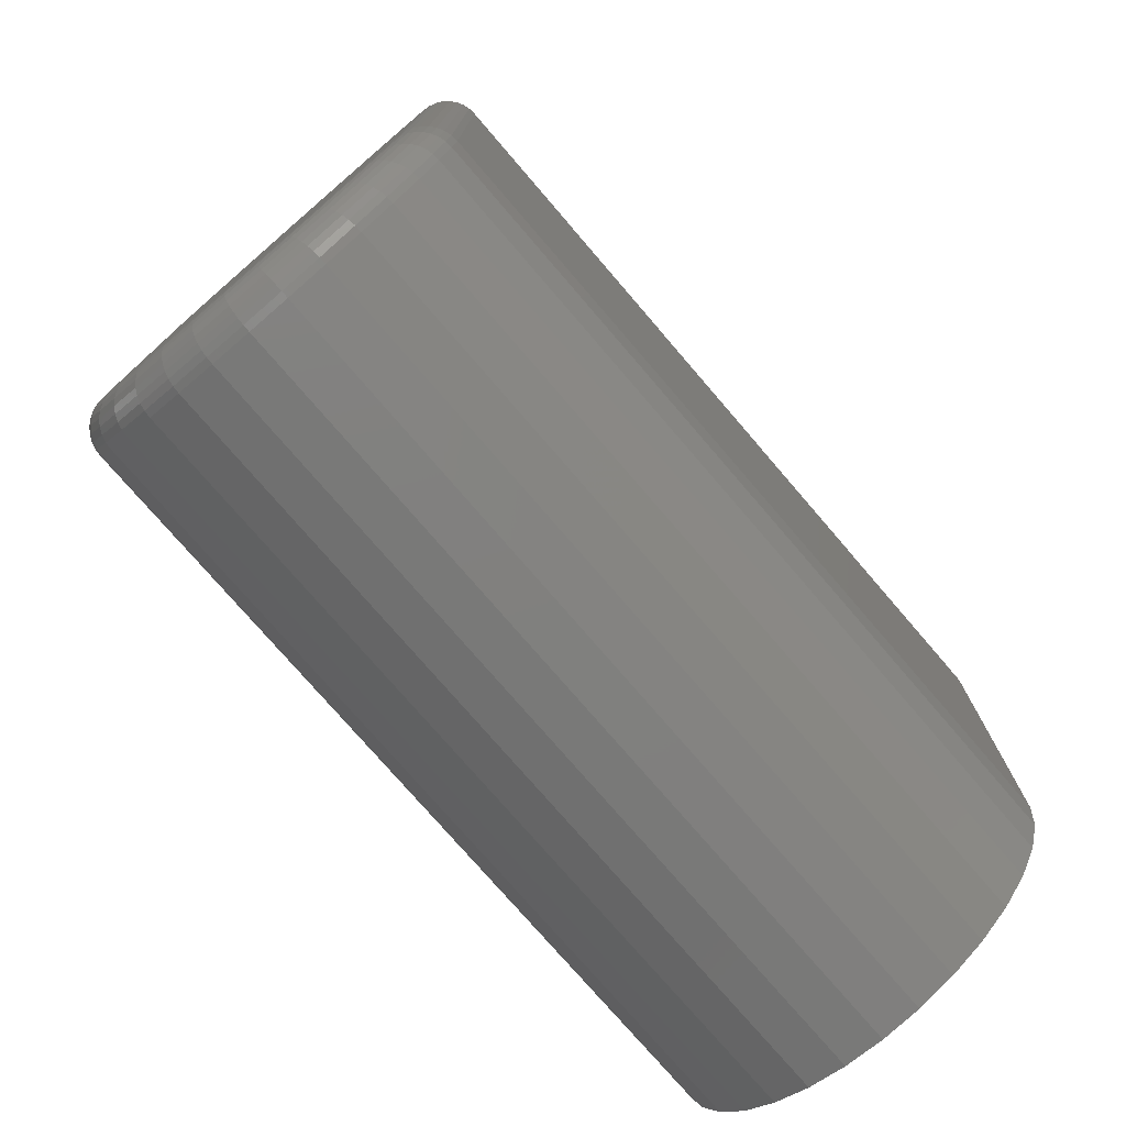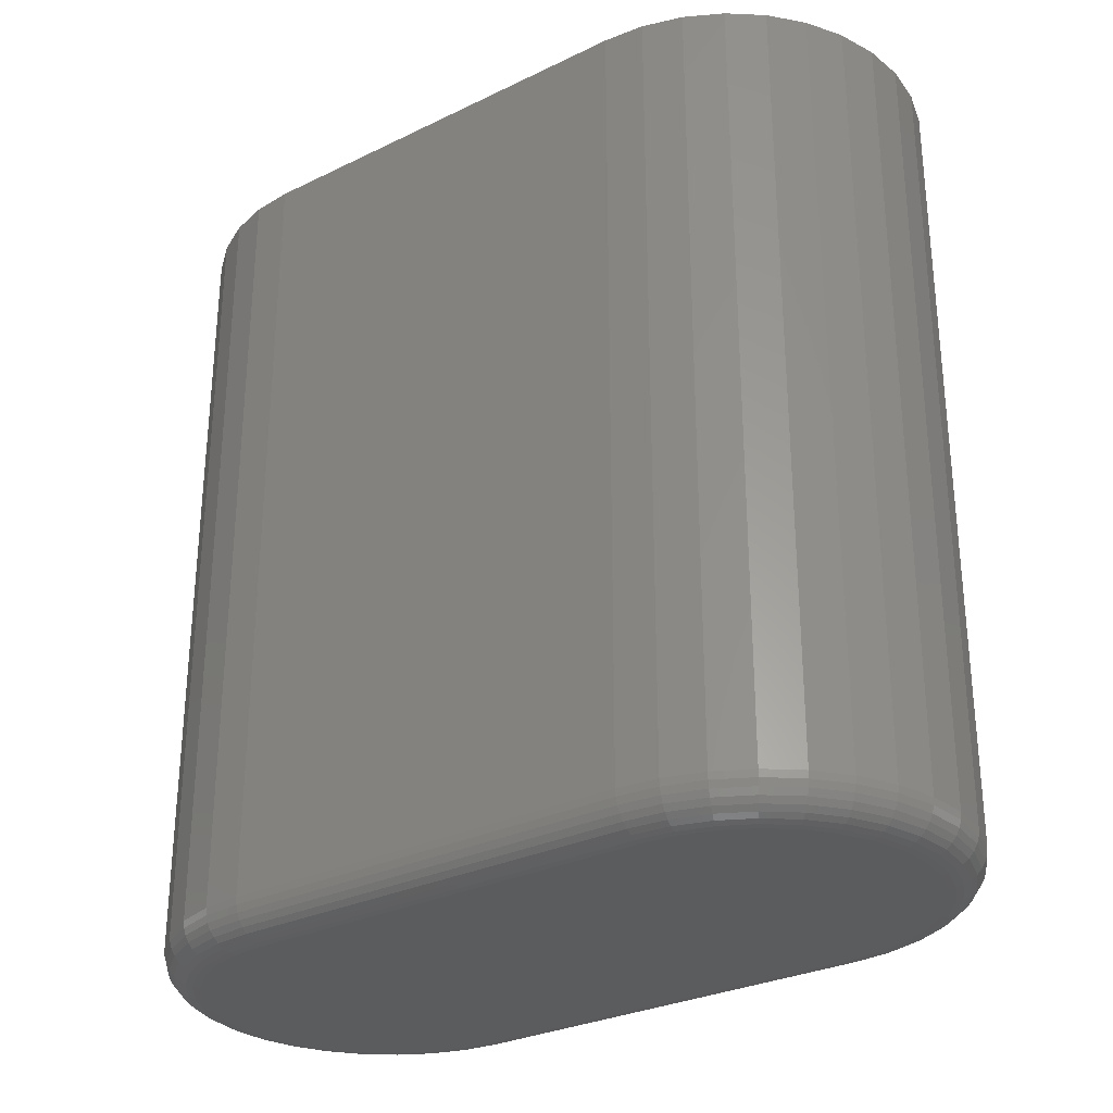
<metadata>
{"format":"stl","ext":"stl","renderer":"f3d","projection":"perspective","resolution":1024,"background":"white","views":[{"elev":-76.4,"azim":-139.3,"up":"+Y"},{"elev":-29.4,"azim":125.6,"up":"+Z"}]}
</metadata>
<code>
# stl→obj: 340 verts, 676 faces
v -0.00148 0.245 0
v 0.02013 0.2429 0
v -0.02309 0.2429 0
v -0.04387 0.2366 0
v 0.04091 0.2366 0
v -0.06302 0.2263 0
v 0.06006 0.2263 0
v 0.04091 -0.2366 0
v -0.04387 -0.2366 0
v 0.06006 -0.2263 0
v -0.02309 -0.2429 0
v 0.02013 -0.2429 0
v -0.00148 -0.245 0
v -0.06302 -0.2263 0
v -0.07981 -0.2125 0
v 0.07685 -0.2125 0
v -0.09358 -0.1958 0
v 0.09062 -0.1958 0
v -0.1038 -0.1766 0
v 0.1009 -0.1766 0
v -0.1101 -0.1558 0
v 0.1072 -0.1558 0
v -0.1123 -0.1342 0
v 0.1093 -0.1342 0
v -0.1123 0.1342 0
v 0.1093 0.1342 0
v -0.1101 0.1558 0
v 0.1072 0.1558 0
v -0.1038 0.1766 0
v 0.1009 0.1766 0
v -0.09358 0.1958 0
v 0.09062 0.1958 0
v -0.07981 0.2125 0
v 0.07685 0.2125 0
v -0.1357 0.1342 0.02344
v -0.1357 -0.1342 0.02344
v -0.1357 0.1342 0.5391
v -0.1357 -0.1342 0.5391
v -0.1331 0.1604 0.02344
v -0.1331 0.1604 0.5391
v -0.1255 0.1856 0.02344
v -0.1255 0.1856 0.5391
v -0.1131 0.2088 0.02344
v -0.1131 0.2088 0.5391
v -0.09638 0.2291 0.02344
v -0.09638 0.2291 0.5391
v -0.07604 0.2458 0.02344
v -0.07604 0.2458 0.5391
v -0.05284 0.2582 0.02344
v -0.05284 0.2582 0.5391
v -0.02766 0.2658 0.02344
v -0.02766 0.2658 0.5391
v -0.00148 0.2684 0.02344
v -0.00148 0.2684 0.5391
v 0.0247 0.2658 0.02344
v 0.0247 0.2658 0.5391
v 0.04988 0.2582 0.02344
v 0.04988 0.2582 0.5391
v 0.07308 0.2458 0.02344
v 0.07308 0.2458 0.5391
v 0.09342 0.2291 0.02344
v 0.09342 0.2291 0.5391
v 0.1101 0.2088 0.02344
v 0.1101 0.2088 0.5391
v 0.1225 0.1856 0.02344
v 0.1225 0.1856 0.5391
v 0.1302 0.1604 0.02344
v 0.1302 0.1604 0.5391
v 0.1327 0.1342 0.02344
v 0.1327 0.1342 0.5391
v 0.1327 -0.1342 0.02344
v 0.1327 -0.1342 0.5391
v 0.1302 -0.1604 0.02344
v 0.1302 -0.1604 0.5391
v 0.1225 -0.1856 0.02344
v 0.1225 -0.1856 0.5391
v 0.1101 -0.2088 0.02344
v 0.1101 -0.2088 0.5391
v 0.09342 -0.2291 0.02344
v 0.09342 -0.2291 0.5391
v 0.07308 -0.2458 0.02344
v 0.07308 -0.2458 0.5391
v 0.04988 -0.2582 0.02344
v 0.04988 -0.2582 0.5391
v 0.0247 -0.2658 0.02344
v 0.0247 -0.2658 0.5391
v -0.00148 -0.2684 0.02344
v -0.00148 -0.2684 0.5391
v -0.02766 -0.2658 0.02344
v -0.02766 -0.2658 0.5391
v -0.05284 -0.2582 0.02344
v -0.05284 -0.2582 0.5391
v -0.07604 -0.2458 0.02344
v -0.07604 -0.2458 0.5391
v -0.09638 -0.2291 0.02344
v -0.09638 -0.2291 0.5391
v -0.1131 -0.2088 0.02344
v -0.1131 -0.2088 0.5391
v -0.1255 -0.1856 0.02344
v -0.1255 -0.1856 0.5391
v -0.1331 -0.1604 0.02344
v -0.1331 -0.1604 0.5391
v -0.1168 0.1342 0.0004503
v -0.1168 -0.1342 0.0004503
v -0.1212 0.1342 0.001784
v -0.1212 -0.1342 0.001784
v -0.1253 0.1342 0.00395
v -0.1253 -0.1342 0.00395
v -0.1288 0.1342 0.006865
v -0.1288 -0.1342 0.006865
v -0.1317 0.1342 0.01042
v -0.1317 -0.1342 0.01042
v -0.1339 0.1342 0.01447
v -0.1339 -0.1342 0.01447
v -0.1352 0.1342 0.01887
v -0.1352 -0.1342 0.01887
v -0.1327 0.1603 0.01887
v -0.1314 0.16 0.01447
v -0.1292 0.1596 0.01042
v -0.1264 0.1591 0.006865
v -0.1229 0.1584 0.00395
v -0.1189 0.1576 0.001784
v -0.1146 0.1567 0.0004503
v 0.1297 0.1603 0.01887
v 0.1323 0.1342 0.01887
v 0.1284 0.16 0.01447
v 0.1309 0.1342 0.01447
v 0.1263 0.1596 0.01042
v 0.1288 0.1342 0.01042
v 0.1234 0.1591 0.006865
v 0.1259 0.1342 0.006865
v 0.1199 0.1584 0.00395
v 0.1223 0.1342 0.00395
v 0.116 0.1576 0.001784
v 0.1183 0.1342 0.001784
v 0.1116 0.1567 0.0004503
v 0.1139 0.1342 0.0004503
v 0.1221 0.1854 0.01887
v 0.1209 0.1849 0.01447
v 0.1189 0.1841 0.01042
v 0.1162 0.1829 0.006865
v 0.1129 0.1816 0.00395
v 0.1091 0.18 0.001784
v 0.1051 0.1784 0.0004503
v 0.1097 0.2085 0.01887
v 0.1086 0.2078 0.01447
v 0.1068 0.2066 0.01042
v 0.1044 0.205 0.006865
v 0.1015 0.203 0.00395
v 0.09808 0.2007 0.001784
v 0.09443 0.1983 0.0004503
v 0.0931 0.2288 0.01887
v 0.09216 0.2279 0.01447
v 0.09063 0.2263 0.01042
v 0.08857 0.2243 0.006865
v 0.08606 0.2217 0.00395
v 0.08319 0.2189 0.001784
v 0.08008 0.2158 0.0004503
v 0.07283 0.2454 0.01887
v 0.07209 0.2443 0.01447
v 0.07089 0.2425 0.01042
v 0.06927 0.2401 0.006865
v 0.0673 0.2371 0.00395
v 0.06504 0.2338 0.001784
v 0.0626 0.2301 0.0004503
v 0.04971 0.2578 0.01887
v 0.0492 0.2566 0.01447
v 0.04837 0.2546 0.01042
v 0.04725 0.2519 0.006865
v 0.04589 0.2486 0.00395
v 0.04434 0.2448 0.001784
v 0.04266 0.2408 0.0004503
v 0.02462 0.2654 0.01887
v 0.02435 0.2641 0.01447
v 0.02393 0.262 0.01042
v 0.02336 0.2591 0.006865
v 0.02267 0.2556 0.00395
v 0.02188 0.2517 0.001784
v 0.02102 0.2473 0.0004503
v -0.00148 0.268 0.01887
v -0.00148 0.2666 0.01447
v -0.00148 0.2645 0.01042
v -0.00148 0.2616 0.006865
v -0.00148 0.258 0.00395
v -0.00148 0.254 0.001784
v -0.00148 0.2496 0.0004503
v -0.02758 0.2654 0.01887
v -0.02732 0.2641 0.01447
v -0.02689 0.262 0.01042
v -0.02632 0.2591 0.006865
v -0.02563 0.2556 0.00395
v -0.02484 0.2517 0.001784
v -0.02398 0.2473 0.0004503
v -0.05267 0.2578 0.01887
v -0.05216 0.2566 0.01447
v -0.05133 0.2546 0.01042
v -0.05021 0.2519 0.006865
v -0.04885 0.2486 0.00395
v -0.0473 0.2448 0.001784
v -0.04562 0.2408 0.0004503
v -0.07579 0.2454 0.01887
v -0.07505 0.2443 0.01447
v -0.07385 0.2425 0.01042
v -0.07223 0.2401 0.006865
v -0.07026 0.2371 0.00395
v -0.06801 0.2338 0.001784
v -0.06556 0.2301 0.0004503
v -0.09606 0.2288 0.01887
v -0.09512 0.2279 0.01447
v -0.09359 0.2263 0.01042
v -0.09153 0.2243 0.006865
v -0.08902 0.2217 0.00395
v -0.08615 0.2189 0.001784
v -0.08304 0.2158 0.0004503
v -0.1127 0.2085 0.01887
v -0.1116 0.2078 0.01447
v -0.1098 0.2066 0.01042
v -0.1074 0.205 0.006865
v -0.1044 0.203 0.00395
v -0.101 0.2007 0.001784
v -0.09739 0.1983 0.0004503
v -0.1251 0.1854 0.01887
v -0.1238 0.1849 0.01447
v -0.1218 0.1841 0.01042
v -0.1191 0.1829 0.006865
v -0.1159 0.1816 0.00395
v -0.1121 0.18 0.001784
v -0.108 0.1784 0.0004503
v 0.1139 -0.1342 0.0004503
v 0.1183 -0.1342 0.001784
v 0.1223 -0.1342 0.00395
v 0.1259 -0.1342 0.006865
v 0.1288 -0.1342 0.01042
v 0.1309 -0.1342 0.01447
v 0.1323 -0.1342 0.01887
v 0.1297 -0.1603 0.01887
v 0.1284 -0.16 0.01447
v 0.1263 -0.1596 0.01042
v 0.1234 -0.1591 0.006865
v 0.1199 -0.1584 0.00395
v 0.116 -0.1576 0.001784
v 0.1116 -0.1567 0.0004503
v -0.1327 -0.1603 0.01887
v -0.1314 -0.16 0.01447
v -0.1292 -0.1596 0.01042
v -0.1264 -0.1591 0.006865
v -0.1229 -0.1584 0.00395
v -0.1189 -0.1576 0.001784
v -0.1146 -0.1567 0.0004503
v -0.1251 -0.1854 0.01887
v -0.1238 -0.1849 0.01447
v -0.1218 -0.1841 0.01042
v -0.1191 -0.1829 0.006865
v -0.1159 -0.1816 0.00395
v -0.1121 -0.18 0.001784
v -0.108 -0.1784 0.0004503
v -0.1127 -0.2085 0.01887
v -0.1116 -0.2078 0.01447
v -0.1098 -0.2066 0.01042
v -0.1074 -0.205 0.006865
v -0.1044 -0.203 0.00395
v -0.101 -0.2007 0.001784
v -0.09739 -0.1983 0.0004503
v -0.09606 -0.2288 0.01887
v -0.09512 -0.2279 0.01447
v -0.09359 -0.2263 0.01042
v -0.09153 -0.2243 0.006865
v -0.08902 -0.2217 0.00395
v -0.08615 -0.2189 0.001784
v -0.08304 -0.2158 0.0004503
v -0.07579 -0.2454 0.01887
v -0.07505 -0.2443 0.01447
v -0.07385 -0.2425 0.01042
v -0.07223 -0.2401 0.006865
v -0.07026 -0.2371 0.00395
v -0.06801 -0.2338 0.001784
v -0.06556 -0.2301 0.0004503
v -0.05267 -0.2578 0.01887
v -0.05216 -0.2566 0.01447
v -0.05133 -0.2546 0.01042
v -0.05021 -0.2519 0.006865
v -0.04885 -0.2486 0.00395
v -0.0473 -0.2448 0.001784
v -0.04562 -0.2408 0.0004503
v -0.02758 -0.2654 0.01887
v -0.02732 -0.2641 0.01447
v -0.02689 -0.262 0.01042
v -0.02632 -0.2591 0.006865
v -0.02563 -0.2556 0.00395
v -0.02484 -0.2517 0.001784
v -0.02398 -0.2473 0.0004503
v -0.00148 -0.268 0.01887
v -0.00148 -0.2666 0.01447
v -0.00148 -0.2645 0.01042
v -0.00148 -0.2616 0.006865
v -0.00148 -0.258 0.00395
v -0.00148 -0.254 0.001784
v -0.00148 -0.2496 0.0004503
v 0.02462 -0.2654 0.01887
v 0.02435 -0.2641 0.01447
v 0.02393 -0.262 0.01042
v 0.02336 -0.2591 0.006865
v 0.02267 -0.2556 0.00395
v 0.02188 -0.2517 0.001784
v 0.02102 -0.2473 0.0004503
v 0.04971 -0.2578 0.01887
v 0.0492 -0.2566 0.01447
v 0.04837 -0.2546 0.01042
v 0.04725 -0.2519 0.006865
v 0.04589 -0.2486 0.00395
v 0.04434 -0.2448 0.001784
v 0.04266 -0.2408 0.0004503
v 0.07283 -0.2454 0.01887
v 0.07209 -0.2443 0.01447
v 0.07089 -0.2425 0.01042
v 0.06927 -0.2401 0.006865
v 0.0673 -0.2371 0.00395
v 0.06504 -0.2338 0.001784
v 0.0626 -0.2301 0.0004503
v 0.0931 -0.2288 0.01887
v 0.09216 -0.2279 0.01447
v 0.09063 -0.2263 0.01042
v 0.08857 -0.2243 0.006865
v 0.08606 -0.2217 0.00395
v 0.08319 -0.2189 0.001784
v 0.08008 -0.2158 0.0004503
v 0.1097 -0.2085 0.01887
v 0.1086 -0.2078 0.01447
v 0.1068 -0.2066 0.01042
v 0.1044 -0.205 0.006865
v 0.1015 -0.203 0.00395
v 0.09808 -0.2007 0.001784
v 0.09443 -0.1983 0.0004503
v 0.1221 -0.1854 0.01887
v 0.1209 -0.1849 0.01447
v 0.1189 -0.1841 0.01042
v 0.1162 -0.1829 0.006865
v 0.1129 -0.1816 0.00395
v 0.1091 -0.18 0.001784
v 0.1051 -0.1784 0.0004503
f 1 2 3
f 4 3 2
f 5 4 2
f 6 4 5
f 7 6 5
f 8 9 10
f 11 9 8
f 12 11 8
f 13 11 12
f 9 14 10
f 10 14 15
f 10 15 16
f 16 15 17
f 16 17 18
f 18 17 19
f 18 19 20
f 20 19 21
f 20 21 22
f 22 21 23
f 22 23 24
f 24 23 25
f 24 25 26
f 26 25 27
f 26 27 28
f 28 27 29
f 28 29 30
f 30 29 31
f 30 31 32
f 32 31 33
f 32 33 34
f 34 33 6
f 34 6 7
f 35 36 37
f 37 36 38
f 35 37 39
f 39 37 40
f 39 40 41
f 41 40 42
f 41 42 43
f 43 42 44
f 43 44 45
f 45 44 46
f 45 46 47
f 47 46 48
f 47 48 49
f 49 48 50
f 49 50 51
f 51 50 52
f 51 52 53
f 53 52 54
f 53 54 55
f 55 54 56
f 55 56 57
f 57 56 58
f 57 58 59
f 59 58 60
f 59 60 61
f 61 60 62
f 61 62 63
f 63 62 64
f 63 64 65
f 65 64 66
f 65 66 67
f 67 66 68
f 67 68 69
f 69 68 70
f 71 69 72
f 72 69 70
f 71 72 73
f 73 72 74
f 73 74 75
f 75 74 76
f 75 76 77
f 77 76 78
f 77 78 79
f 79 78 80
f 79 80 81
f 81 80 82
f 81 82 83
f 83 82 84
f 83 84 85
f 85 84 86
f 85 86 87
f 87 86 88
f 87 88 89
f 89 88 90
f 89 90 91
f 91 90 92
f 91 92 93
f 93 92 94
f 93 94 95
f 95 94 96
f 95 96 97
f 97 96 98
f 97 98 99
f 99 98 100
f 99 100 101
f 101 100 102
f 101 102 36
f 36 102 38
f 25 23 103
f 103 23 104
f 103 104 105
f 105 104 106
f 105 106 107
f 107 106 108
f 107 108 109
f 109 108 110
f 109 110 111
f 111 110 112
f 111 112 113
f 113 112 114
f 113 114 115
f 115 114 116
f 115 116 35
f 35 116 36
f 35 39 115
f 115 39 117
f 115 117 113
f 113 117 118
f 113 118 111
f 111 118 119
f 111 119 109
f 109 119 120
f 109 120 107
f 107 120 121
f 107 121 105
f 105 121 122
f 105 122 103
f 103 122 123
f 103 123 25
f 25 123 27
f 67 69 124
f 124 69 125
f 124 125 126
f 126 125 127
f 126 127 128
f 128 127 129
f 128 129 130
f 130 129 131
f 130 131 132
f 132 131 133
f 132 133 134
f 134 133 135
f 134 135 136
f 136 135 137
f 136 137 28
f 28 137 26
f 65 67 138
f 138 67 124
f 138 124 139
f 139 124 126
f 139 126 140
f 140 126 128
f 140 128 141
f 141 128 130
f 141 130 142
f 142 130 132
f 142 132 143
f 143 132 134
f 143 134 144
f 144 134 136
f 144 136 30
f 30 136 28
f 63 65 145
f 145 65 138
f 145 138 146
f 146 138 139
f 146 139 147
f 147 139 140
f 147 140 148
f 148 140 141
f 148 141 149
f 149 141 142
f 149 142 150
f 150 142 143
f 150 143 151
f 151 143 144
f 151 144 32
f 32 144 30
f 61 63 152
f 152 63 145
f 152 145 153
f 153 145 146
f 153 146 154
f 154 146 147
f 154 147 155
f 155 147 148
f 155 148 156
f 156 148 149
f 156 149 157
f 157 149 150
f 157 150 158
f 158 150 151
f 158 151 34
f 34 151 32
f 59 61 159
f 159 61 152
f 159 152 160
f 160 152 153
f 160 153 161
f 161 153 154
f 161 154 162
f 162 154 155
f 162 155 163
f 163 155 156
f 163 156 164
f 164 156 157
f 164 157 165
f 165 157 158
f 165 158 7
f 7 158 34
f 57 59 166
f 166 59 159
f 166 159 167
f 167 159 160
f 167 160 168
f 168 160 161
f 168 161 169
f 169 161 162
f 169 162 170
f 170 162 163
f 170 163 171
f 171 163 164
f 171 164 172
f 172 164 165
f 172 165 5
f 5 165 7
f 55 57 173
f 173 57 166
f 173 166 174
f 174 166 167
f 174 167 175
f 175 167 168
f 175 168 176
f 176 168 169
f 176 169 177
f 177 169 170
f 177 170 178
f 178 170 171
f 178 171 179
f 179 171 172
f 179 172 2
f 2 172 5
f 53 55 180
f 180 55 173
f 180 173 181
f 181 173 174
f 181 174 182
f 182 174 175
f 182 175 183
f 183 175 176
f 183 176 184
f 184 176 177
f 184 177 185
f 185 177 178
f 185 178 186
f 186 178 179
f 186 179 1
f 1 179 2
f 51 53 187
f 187 53 180
f 187 180 188
f 188 180 181
f 188 181 189
f 189 181 182
f 189 182 190
f 190 182 183
f 190 183 191
f 191 183 184
f 191 184 192
f 192 184 185
f 192 185 193
f 193 185 186
f 193 186 3
f 3 186 1
f 49 51 194
f 194 51 187
f 194 187 195
f 195 187 188
f 195 188 196
f 196 188 189
f 196 189 197
f 197 189 190
f 197 190 198
f 198 190 191
f 198 191 199
f 199 191 192
f 199 192 200
f 200 192 193
f 200 193 4
f 4 193 3
f 47 49 201
f 201 49 194
f 201 194 202
f 202 194 195
f 202 195 203
f 203 195 196
f 203 196 204
f 204 196 197
f 204 197 205
f 205 197 198
f 205 198 206
f 206 198 199
f 206 199 207
f 207 199 200
f 207 200 6
f 6 200 4
f 45 47 208
f 208 47 201
f 208 201 209
f 209 201 202
f 209 202 210
f 210 202 203
f 210 203 211
f 211 203 204
f 211 204 212
f 212 204 205
f 212 205 213
f 213 205 206
f 213 206 214
f 214 206 207
f 214 207 33
f 33 207 6
f 43 45 215
f 215 45 208
f 215 208 216
f 216 208 209
f 216 209 217
f 217 209 210
f 217 210 218
f 218 210 211
f 218 211 219
f 219 211 212
f 219 212 220
f 220 212 213
f 220 213 221
f 221 213 214
f 221 214 31
f 31 214 33
f 41 43 222
f 222 43 215
f 222 215 223
f 223 215 216
f 223 216 224
f 224 216 217
f 224 217 225
f 225 217 218
f 225 218 226
f 226 218 219
f 226 219 227
f 227 219 220
f 227 220 228
f 228 220 221
f 228 221 29
f 29 221 31
f 39 41 117
f 117 41 222
f 117 222 118
f 118 222 223
f 118 223 119
f 119 223 224
f 119 224 120
f 120 224 225
f 120 225 121
f 121 225 226
f 121 226 122
f 122 226 227
f 122 227 123
f 123 227 228
f 123 228 27
f 27 228 29
f 24 26 229
f 229 26 137
f 229 137 230
f 230 137 135
f 230 135 231
f 231 135 133
f 231 133 232
f 232 133 131
f 232 131 233
f 233 131 129
f 233 129 234
f 234 129 127
f 234 127 235
f 235 127 125
f 235 125 71
f 71 125 69
f 71 73 235
f 235 73 236
f 235 236 234
f 234 236 237
f 234 237 233
f 233 237 238
f 233 238 232
f 232 238 239
f 232 239 231
f 231 239 240
f 231 240 230
f 230 240 241
f 230 241 229
f 229 241 242
f 229 242 24
f 24 242 22
f 101 36 243
f 243 36 116
f 243 116 244
f 244 116 114
f 244 114 245
f 245 114 112
f 245 112 246
f 246 112 110
f 246 110 247
f 247 110 108
f 247 108 248
f 248 108 106
f 248 106 249
f 249 106 104
f 249 104 21
f 21 104 23
f 99 101 250
f 250 101 243
f 250 243 251
f 251 243 244
f 251 244 252
f 252 244 245
f 252 245 253
f 253 245 246
f 253 246 254
f 254 246 247
f 254 247 255
f 255 247 248
f 255 248 256
f 256 248 249
f 256 249 19
f 19 249 21
f 97 99 257
f 257 99 250
f 257 250 258
f 258 250 251
f 258 251 259
f 259 251 252
f 259 252 260
f 260 252 253
f 260 253 261
f 261 253 254
f 261 254 262
f 262 254 255
f 262 255 263
f 263 255 256
f 263 256 17
f 17 256 19
f 95 97 264
f 264 97 257
f 264 257 265
f 265 257 258
f 265 258 266
f 266 258 259
f 266 259 267
f 267 259 260
f 267 260 268
f 268 260 261
f 268 261 269
f 269 261 262
f 269 262 270
f 270 262 263
f 270 263 15
f 15 263 17
f 93 95 271
f 271 95 264
f 271 264 272
f 272 264 265
f 272 265 273
f 273 265 266
f 273 266 274
f 274 266 267
f 274 267 275
f 275 267 268
f 275 268 276
f 276 268 269
f 276 269 277
f 277 269 270
f 277 270 14
f 14 270 15
f 91 93 278
f 278 93 271
f 278 271 279
f 279 271 272
f 279 272 280
f 280 272 273
f 280 273 281
f 281 273 274
f 281 274 282
f 282 274 275
f 282 275 283
f 283 275 276
f 283 276 284
f 284 276 277
f 284 277 9
f 9 277 14
f 89 91 285
f 285 91 278
f 285 278 286
f 286 278 279
f 286 279 287
f 287 279 280
f 287 280 288
f 288 280 281
f 288 281 289
f 289 281 282
f 289 282 290
f 290 282 283
f 290 283 291
f 291 283 284
f 291 284 11
f 11 284 9
f 87 89 292
f 292 89 285
f 292 285 293
f 293 285 286
f 293 286 294
f 294 286 287
f 294 287 295
f 295 287 288
f 295 288 296
f 296 288 289
f 296 289 297
f 297 289 290
f 297 290 298
f 298 290 291
f 298 291 13
f 13 291 11
f 85 87 299
f 299 87 292
f 299 292 300
f 300 292 293
f 300 293 301
f 301 293 294
f 301 294 302
f 302 294 295
f 302 295 303
f 303 295 296
f 303 296 304
f 304 296 297
f 304 297 305
f 305 297 298
f 305 298 12
f 12 298 13
f 83 85 306
f 306 85 299
f 306 299 307
f 307 299 300
f 307 300 308
f 308 300 301
f 308 301 309
f 309 301 302
f 309 302 310
f 310 302 303
f 310 303 311
f 311 303 304
f 311 304 312
f 312 304 305
f 312 305 8
f 8 305 12
f 81 83 313
f 313 83 306
f 313 306 314
f 314 306 307
f 314 307 315
f 315 307 308
f 315 308 316
f 316 308 309
f 316 309 317
f 317 309 310
f 317 310 318
f 318 310 311
f 318 311 319
f 319 311 312
f 319 312 10
f 10 312 8
f 79 81 320
f 320 81 313
f 320 313 321
f 321 313 314
f 321 314 322
f 322 314 315
f 322 315 323
f 323 315 316
f 323 316 324
f 324 316 317
f 324 317 325
f 325 317 318
f 325 318 326
f 326 318 319
f 326 319 16
f 16 319 10
f 77 79 327
f 327 79 320
f 327 320 328
f 328 320 321
f 328 321 329
f 329 321 322
f 329 322 330
f 330 322 323
f 330 323 331
f 331 323 324
f 331 324 332
f 332 324 325
f 332 325 333
f 333 325 326
f 333 326 18
f 18 326 16
f 75 77 334
f 334 77 327
f 334 327 335
f 335 327 328
f 335 328 336
f 336 328 329
f 336 329 337
f 337 329 330
f 337 330 338
f 338 330 331
f 338 331 339
f 339 331 332
f 339 332 340
f 340 332 333
f 340 333 20
f 20 333 18
f 73 75 236
f 236 75 334
f 236 334 237
f 237 334 335
f 237 335 238
f 238 335 336
f 238 336 239
f 239 336 337
f 239 337 240
f 240 337 338
f 240 338 241
f 241 338 339
f 241 339 242
f 242 339 340
f 242 340 22
f 22 340 20
f 52 56 54
f 56 52 50
f 56 50 58
f 84 90 86
f 86 90 88
f 58 50 60
f 60 50 48
f 60 48 62
f 62 48 46
f 62 46 64
f 64 46 44
f 64 44 66
f 66 44 42
f 66 42 68
f 68 42 40
f 68 40 70
f 70 40 37
f 70 37 72
f 72 37 38
f 72 38 74
f 74 38 102
f 74 102 76
f 76 102 100
f 76 100 78
f 78 100 98
f 78 98 80
f 80 98 96
f 80 96 82
f 82 96 94
f 82 94 84
f 84 94 92
f 84 92 90

</code>
